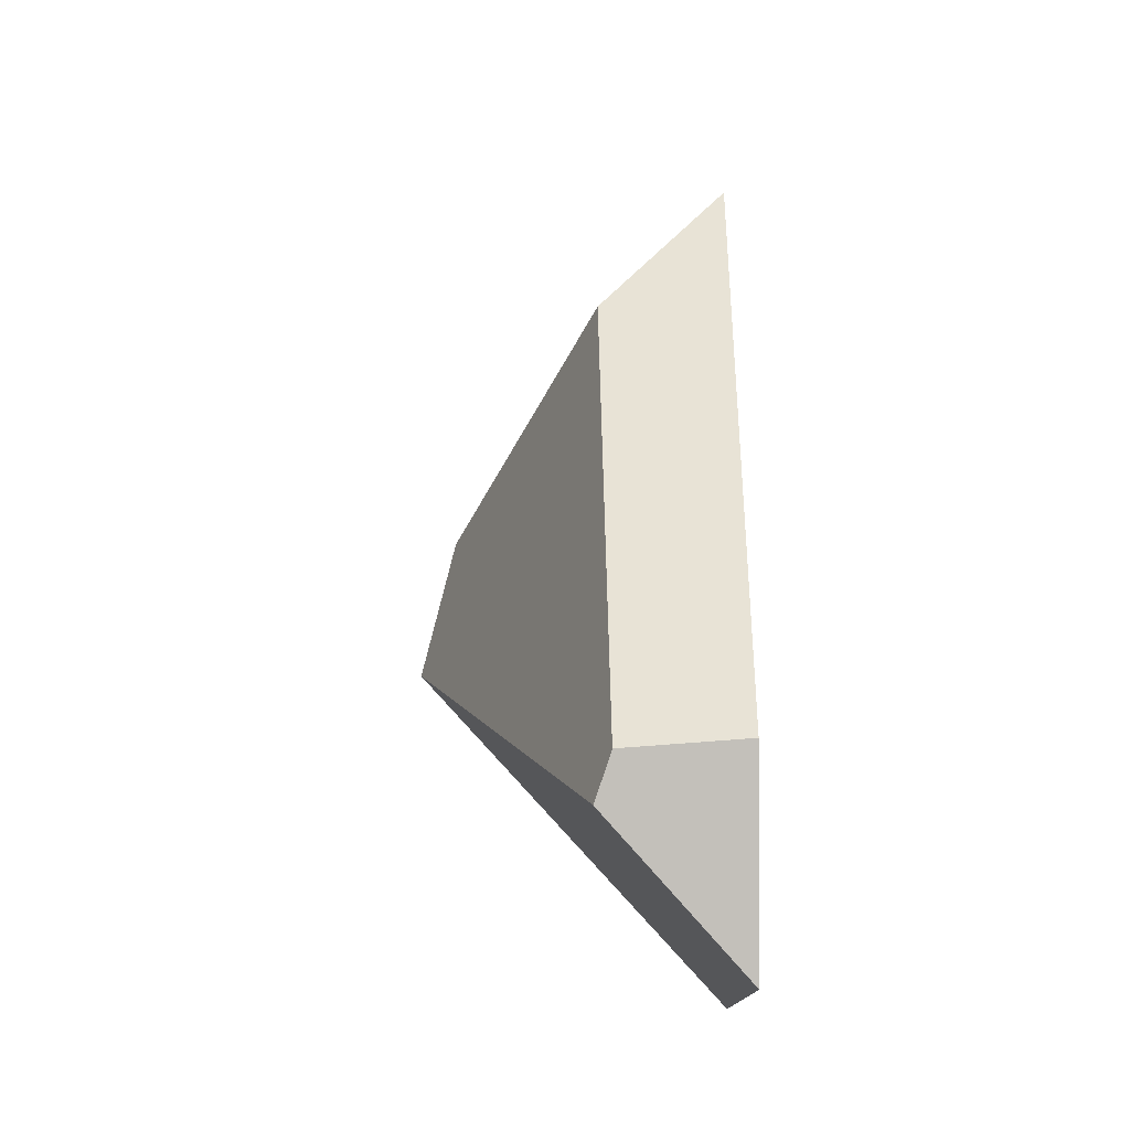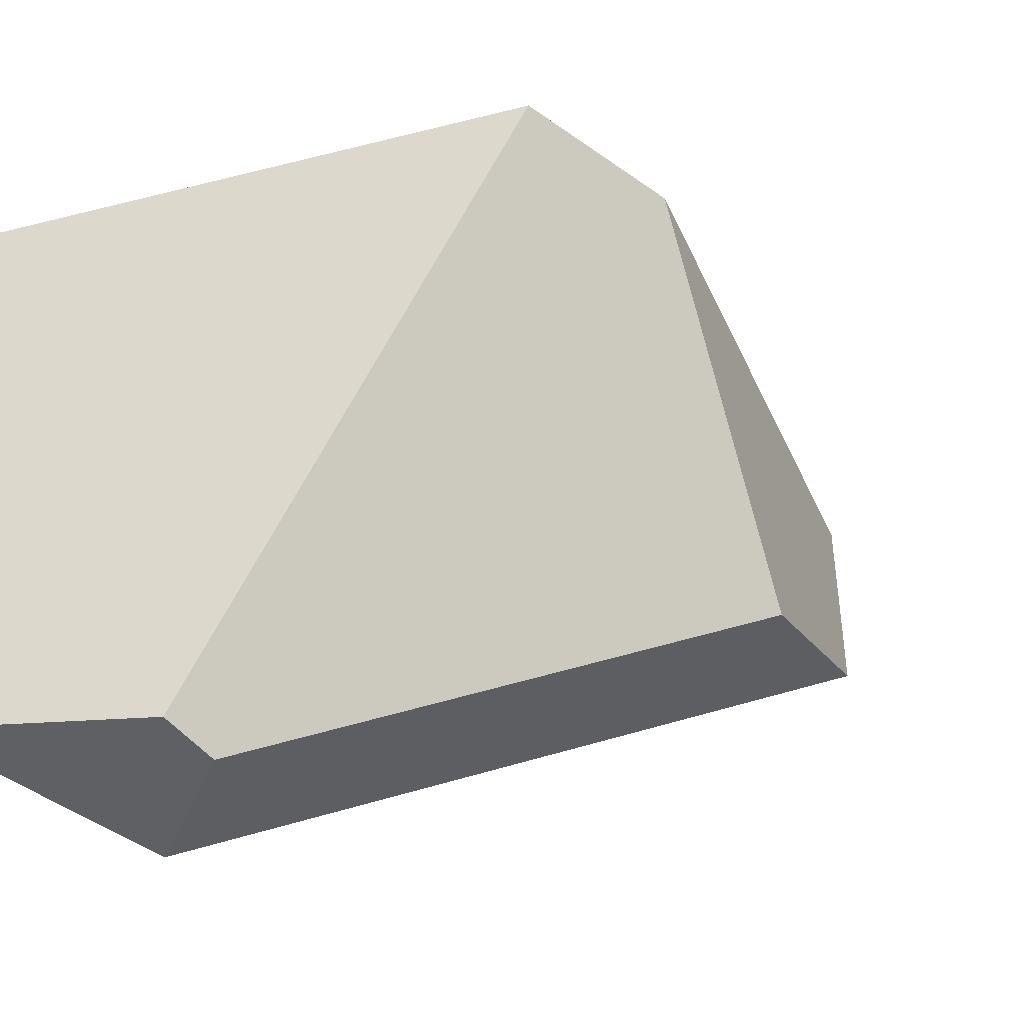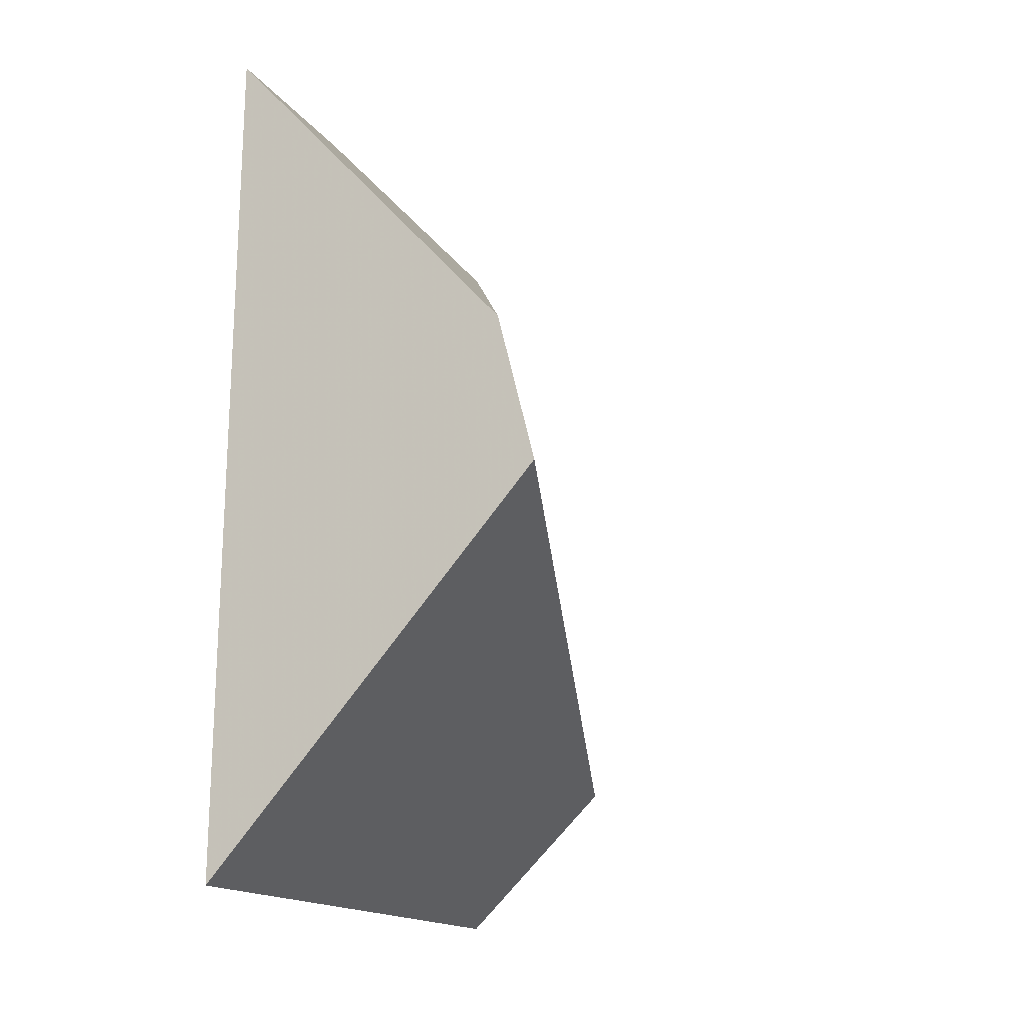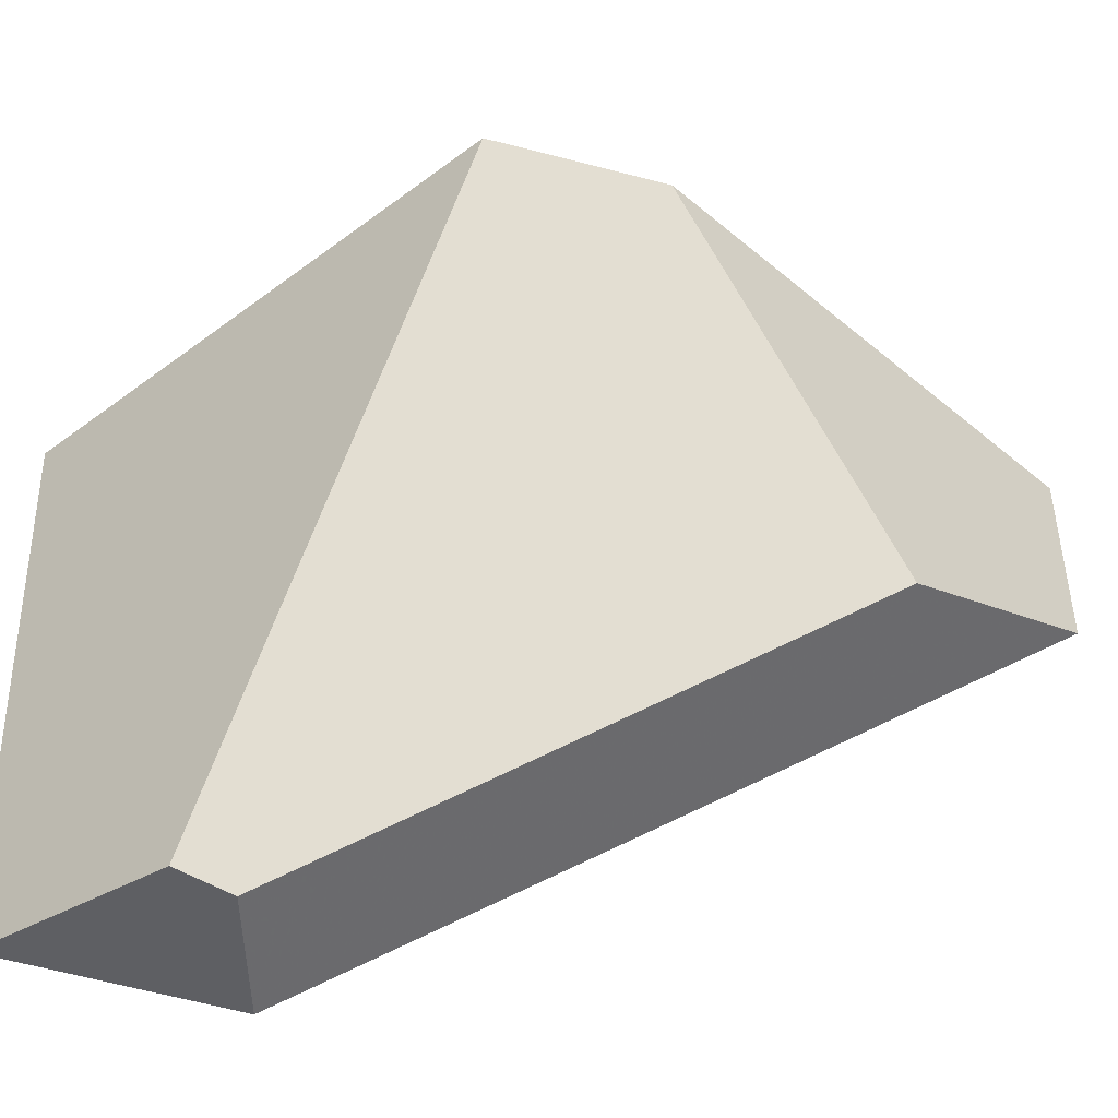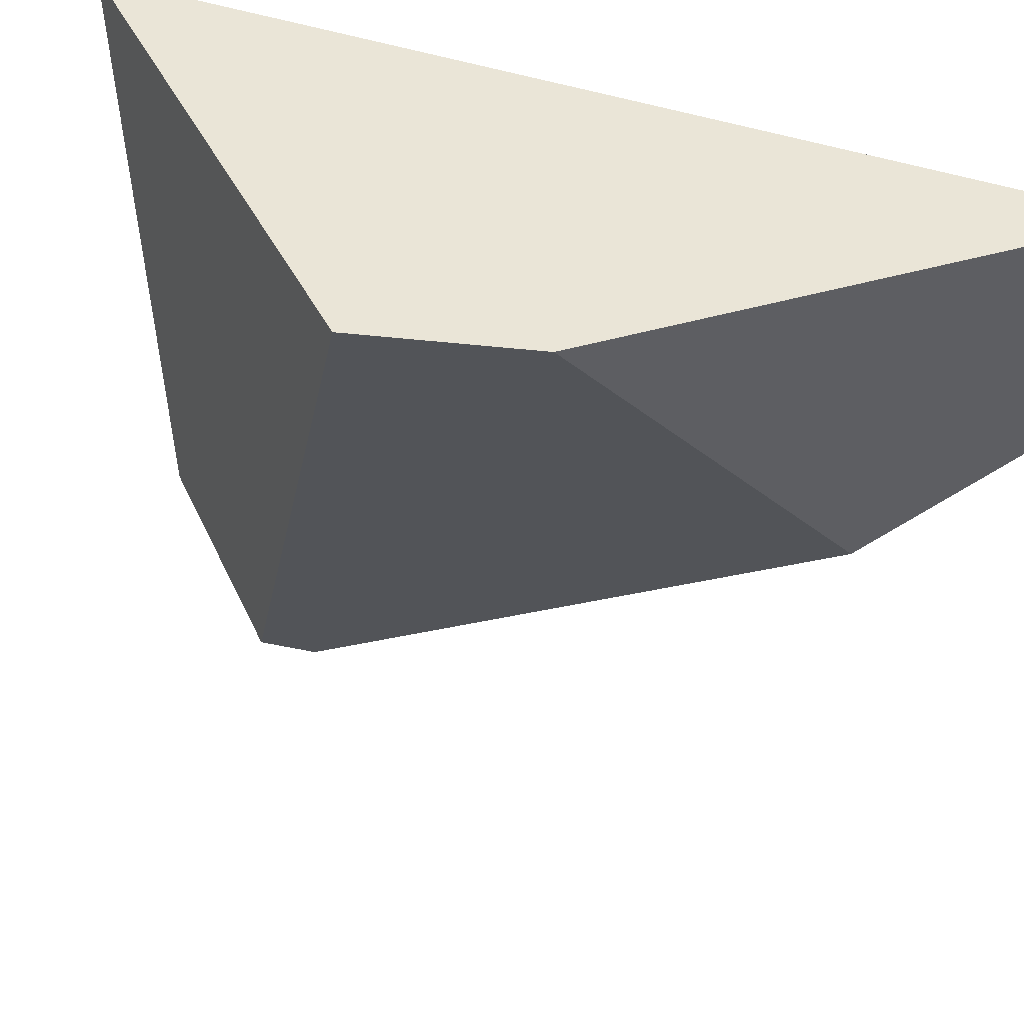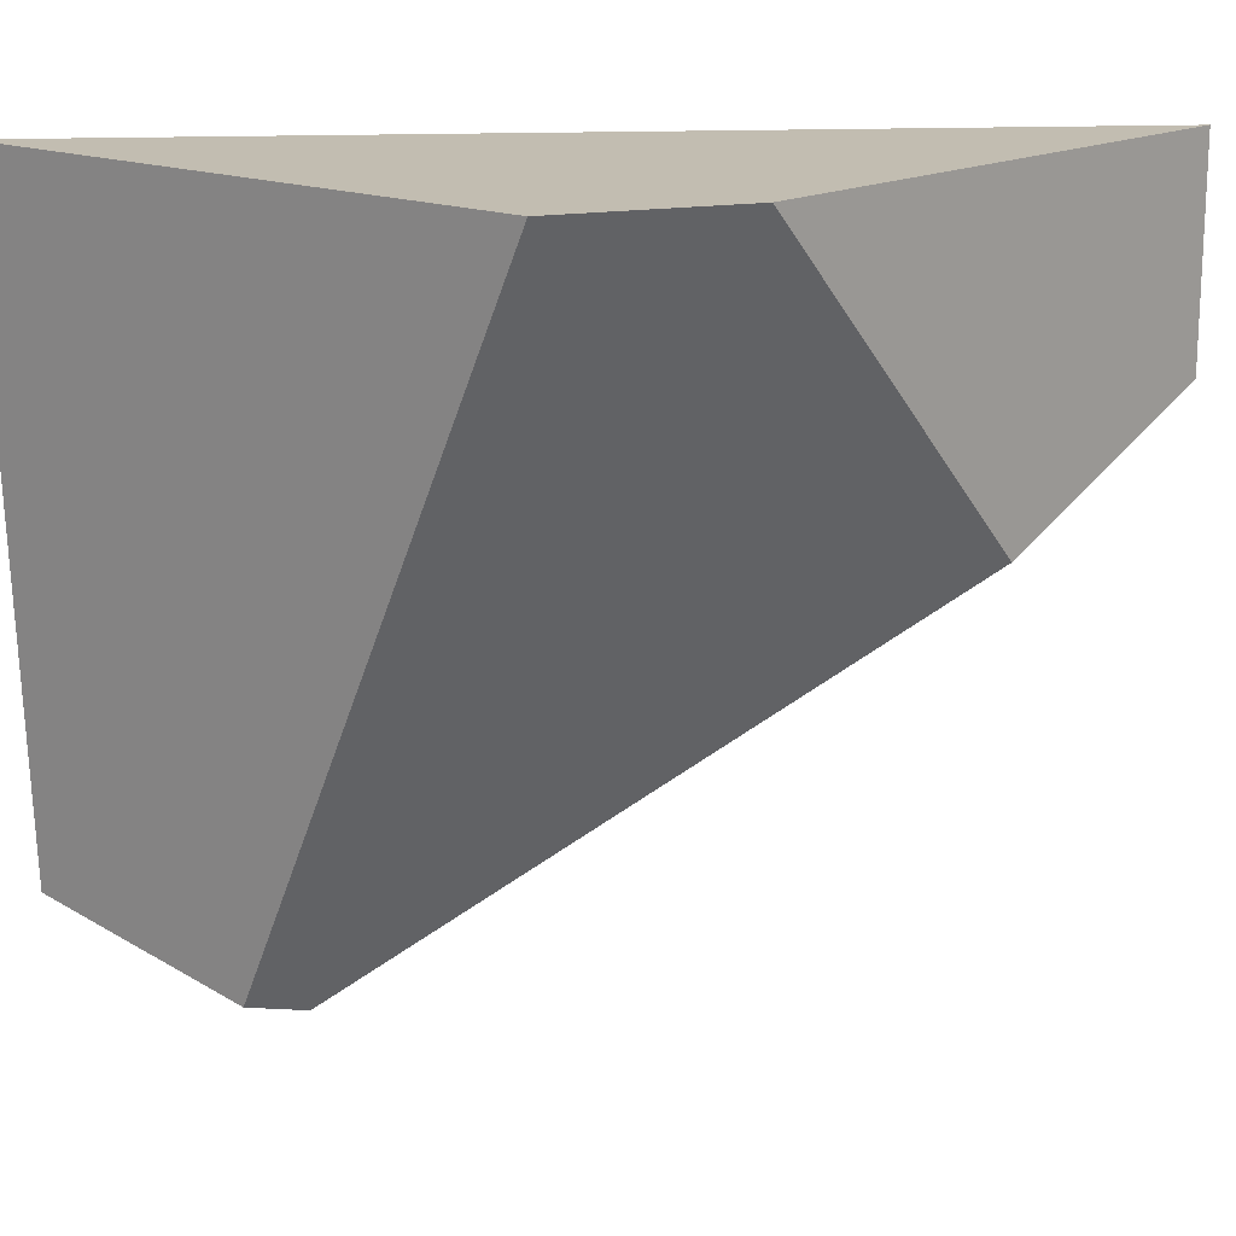
<metadata>
{"format":"obj","ext":"obj","renderer":"f3d","projection":"perspective","resolution":1024,"background":"white","views":[{"elev":-11.1,"azim":-178.6,"up":"+Y"},{"elev":-44.3,"azim":63.9,"up":"+Z"},{"elev":-18.9,"azim":25.8,"up":"+Y"},{"elev":-48.2,"azim":87.4,"up":"+Z"},{"elev":44.1,"azim":111.8,"up":"+Z"},{"elev":17.0,"azim":85.4,"up":"+Z"}]}
</metadata>
<code>
v -0.1123 0.5433 0.2467
v -0.1123 -0.4391 0.2467
v 0.2705 -0.02416 0.2467
v 0.228 0.147 0.2467
v -0.1123 -0.4156 -0.3824
v -0.1123 -0.4391 0.2467
v -0.1123 0.5433 0.2467
v -0.1123 0.5427 0.03916
v -0.1123 -0.1823 -0.4385
v -0.1123 0.5427 0.03916
v -0.1123 0.5433 0.2467
v 0.228 0.147 0.2467
v 0.04177 0.363 -0.06971
v -0.1123 -0.4391 0.2467
v -0.1123 -0.4156 -0.3824
v 0.04424 -0.2444 -0.4237
v 0.2705 -0.02416 0.2467
v 0.2705 -0.02416 0.2467
v 0.04424 -0.2444 -0.4237
v 0.02592 -0.1919 -0.4363
v 0.04177 0.363 -0.06971
v 0.228 0.147 0.2467
v -0.1123 -0.4156 -0.3824
v -0.1123 -0.1823 -0.4385
v 0.02592 -0.1919 -0.4363
v 0.04424 -0.2444 -0.4237
v -0.1123 0.5427 0.03916
v 0.04177 0.363 -0.06971
v 0.02592 -0.1919 -0.4363
v -0.1123 -0.1823 -0.4385
f 23 24 25 26
f 14 15 16 17
f 5 6 7 8 9
f 18 19 20 21 22
f 1 2 3 4
f 27 28 29 30
f 10 11 12 13

</code>
